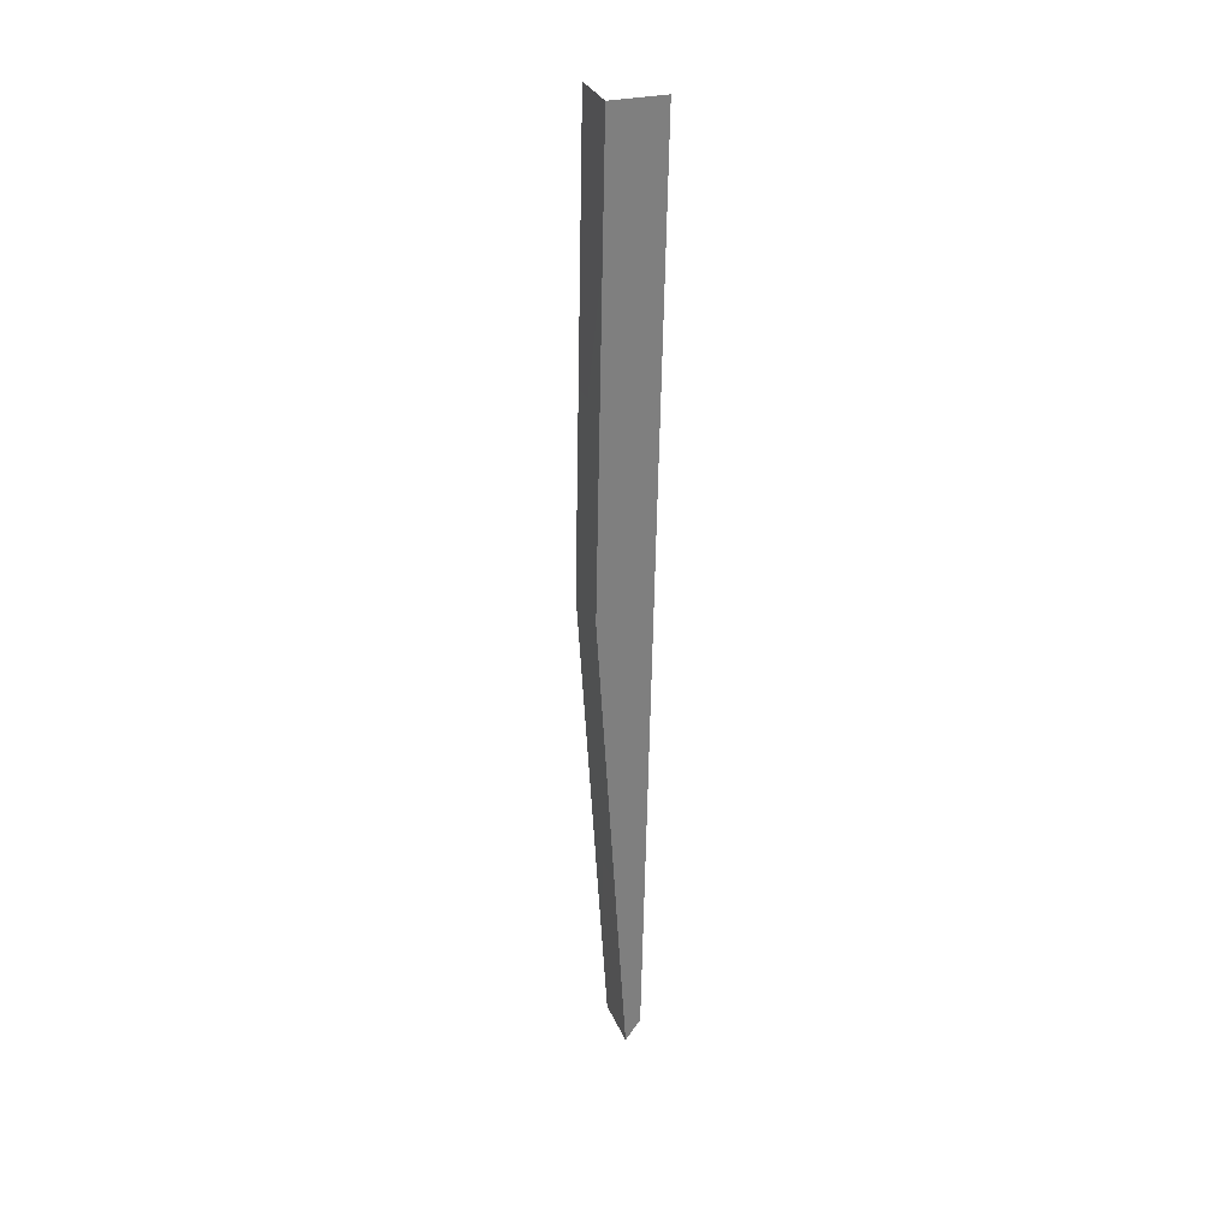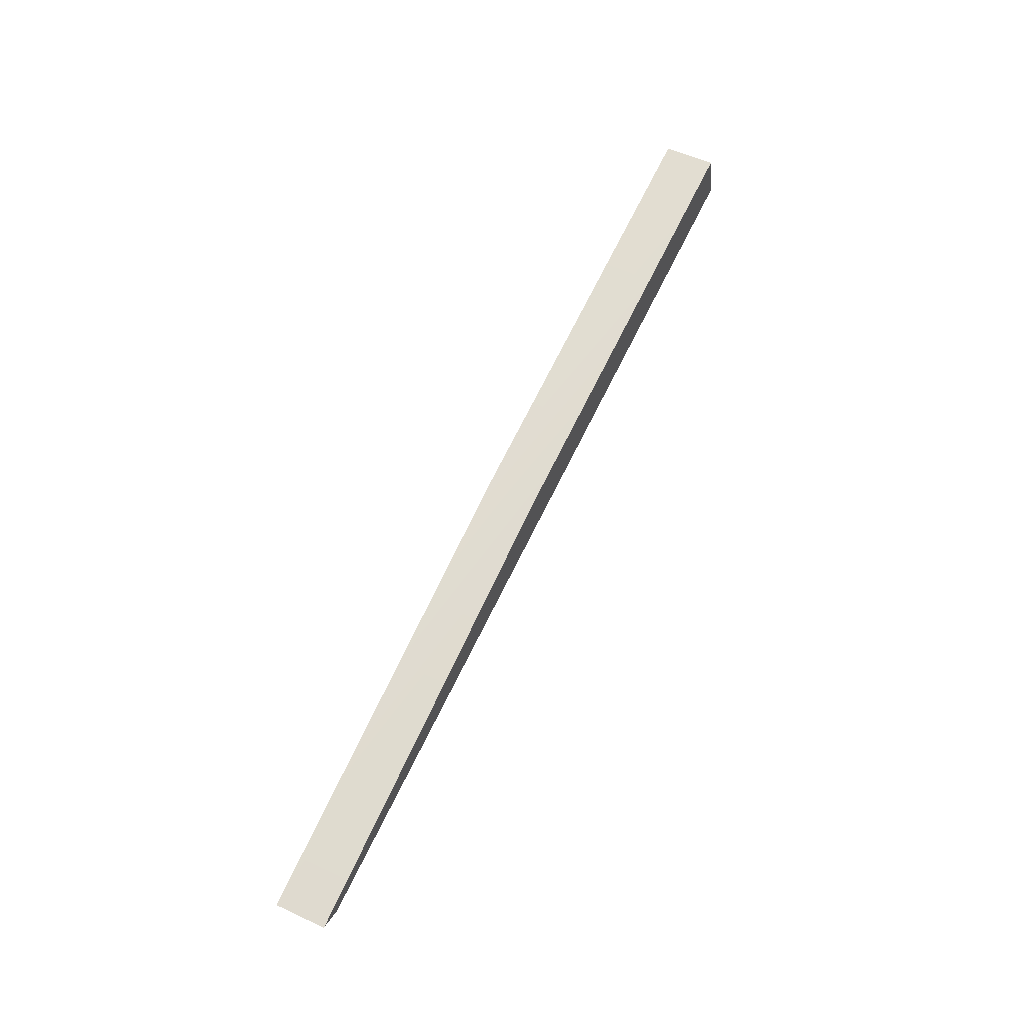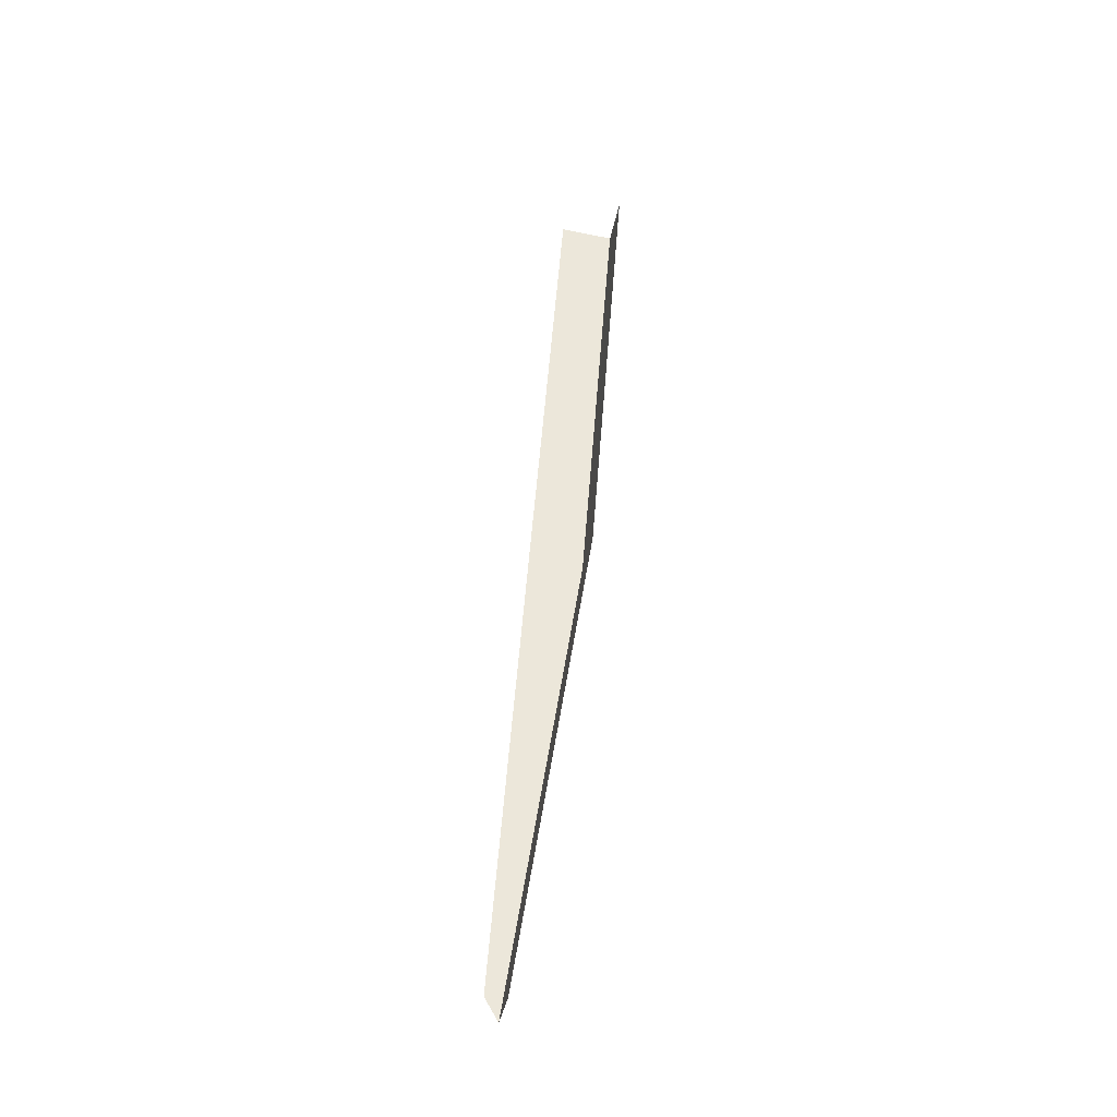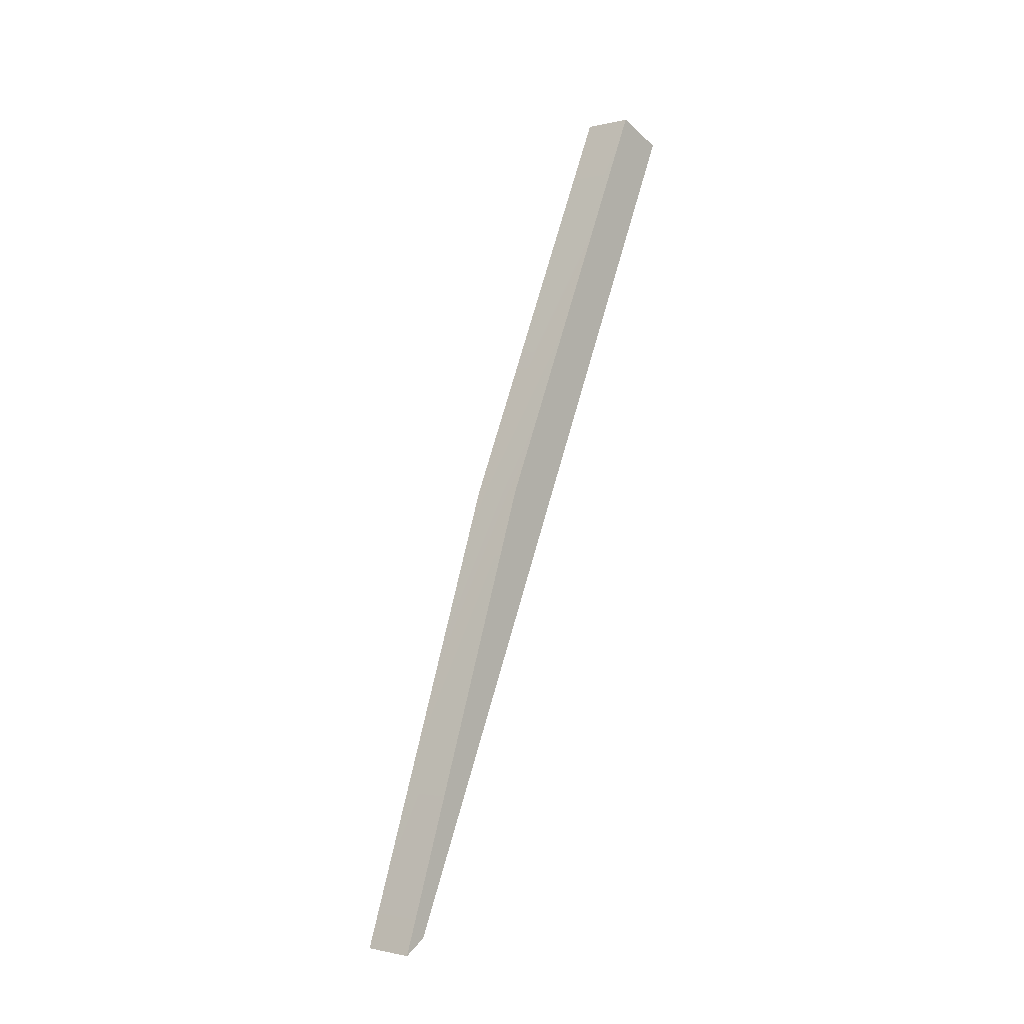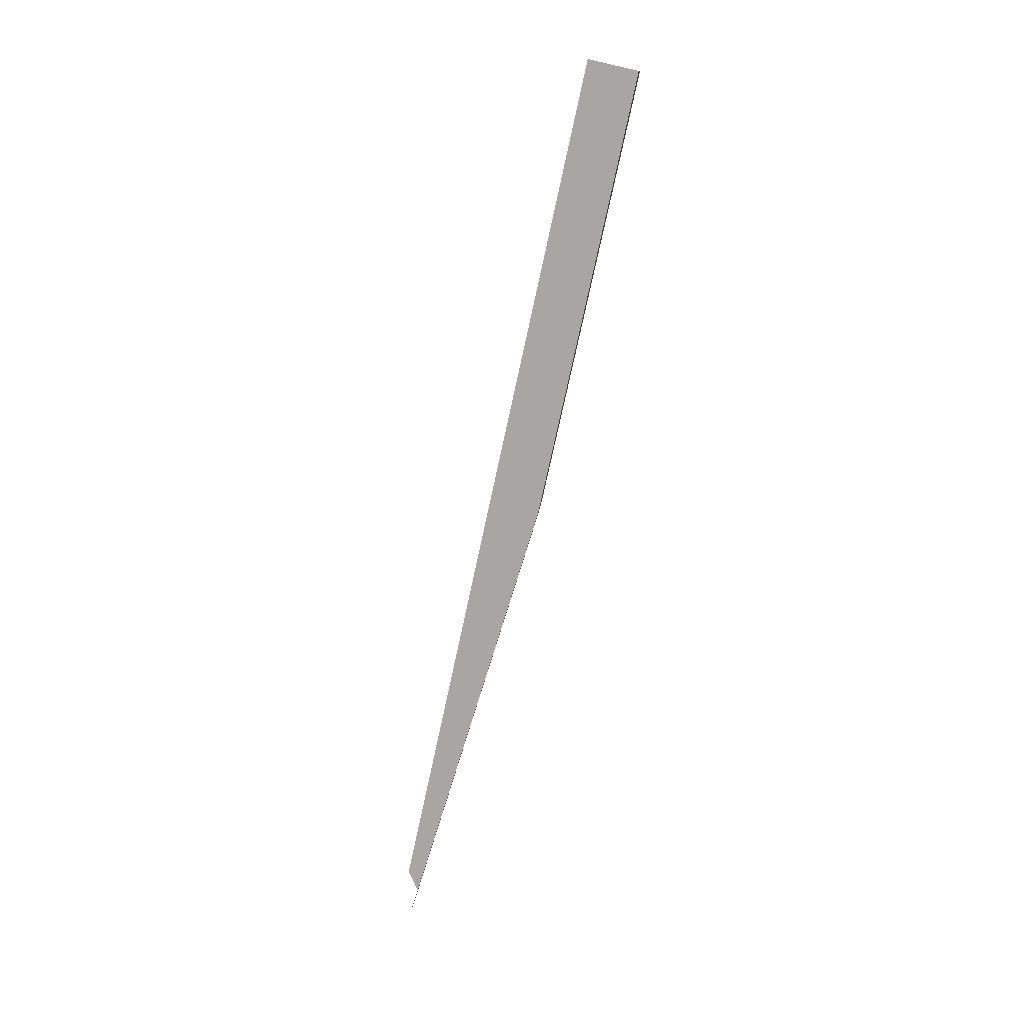
<metadata>
{"format":"obj","ext":"obj","renderer":"f3d","projection":"perspective","resolution":1024,"background":"white","views":[{"elev":1.8,"azim":-1.7,"up":"+Z"},{"elev":-33.4,"azim":-67.2,"up":"+Z"},{"elev":-8.3,"azim":-170.2,"up":"+Z"},{"elev":-42.6,"azim":-34.1,"up":"+Z"},{"elev":41.6,"azim":-152.8,"up":"+Z"}]}
</metadata>
<code>
v 16 147 -299
v -8 -22 -3
v 4 179 -282
v -18 -145 301
v -20 9 13
v -6 -176 284
v 30 -165 290
v -6 -176 284
v 28 -10 2
v -8 -22 -3
v 28 -10 2
v -6 -176 284
v -20 9 13
v -8 -22 -3
v -6 -176 284
v -20 9 13
v 4 179 -282
v -8 -22 -3
v 16 147 -299
v 26 143 -284
v -8 -22 -3
v 28 -10 2
v -8 -22 -3
v 26 143 -284
f 1 2 3
f 4 5 6
f 7 8 9
f 10 11 12
f 13 14 15
f 16 17 18
f 19 20 21
f 22 23 24

</code>
